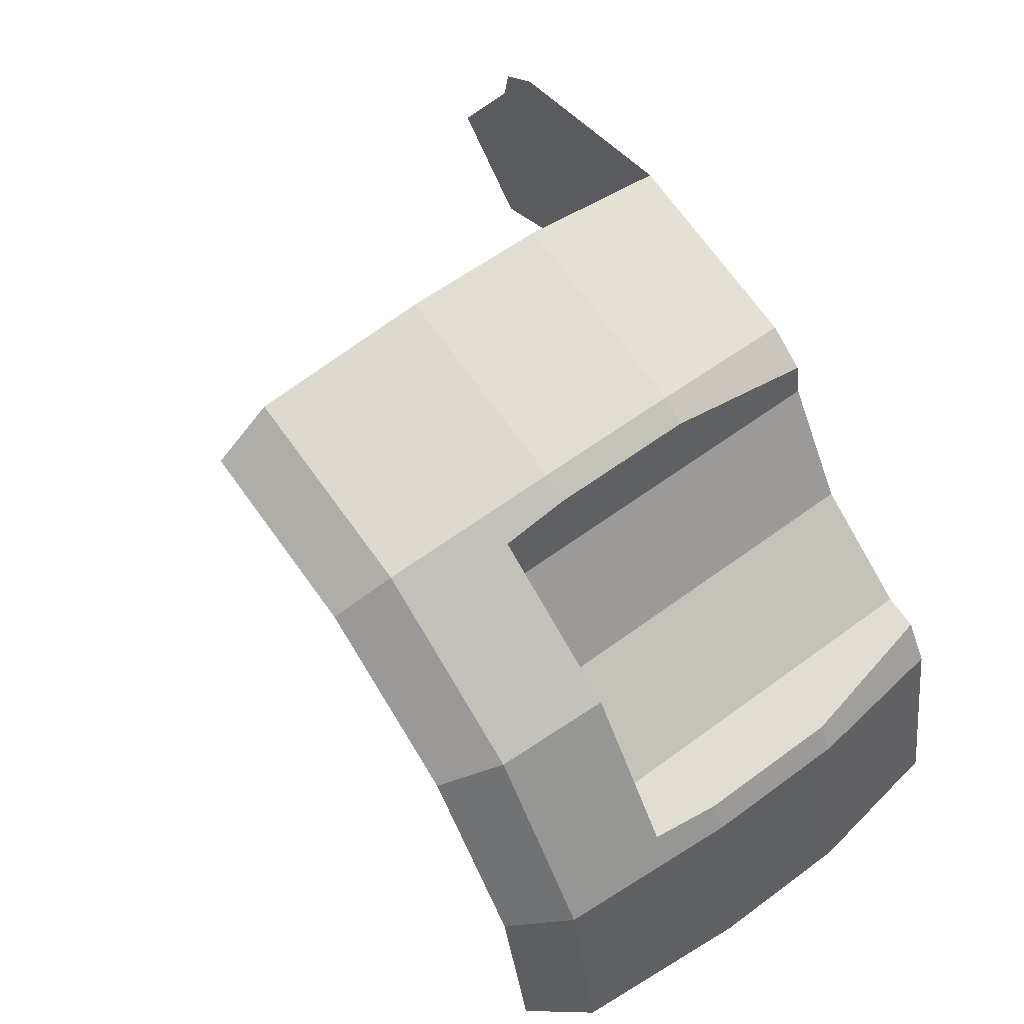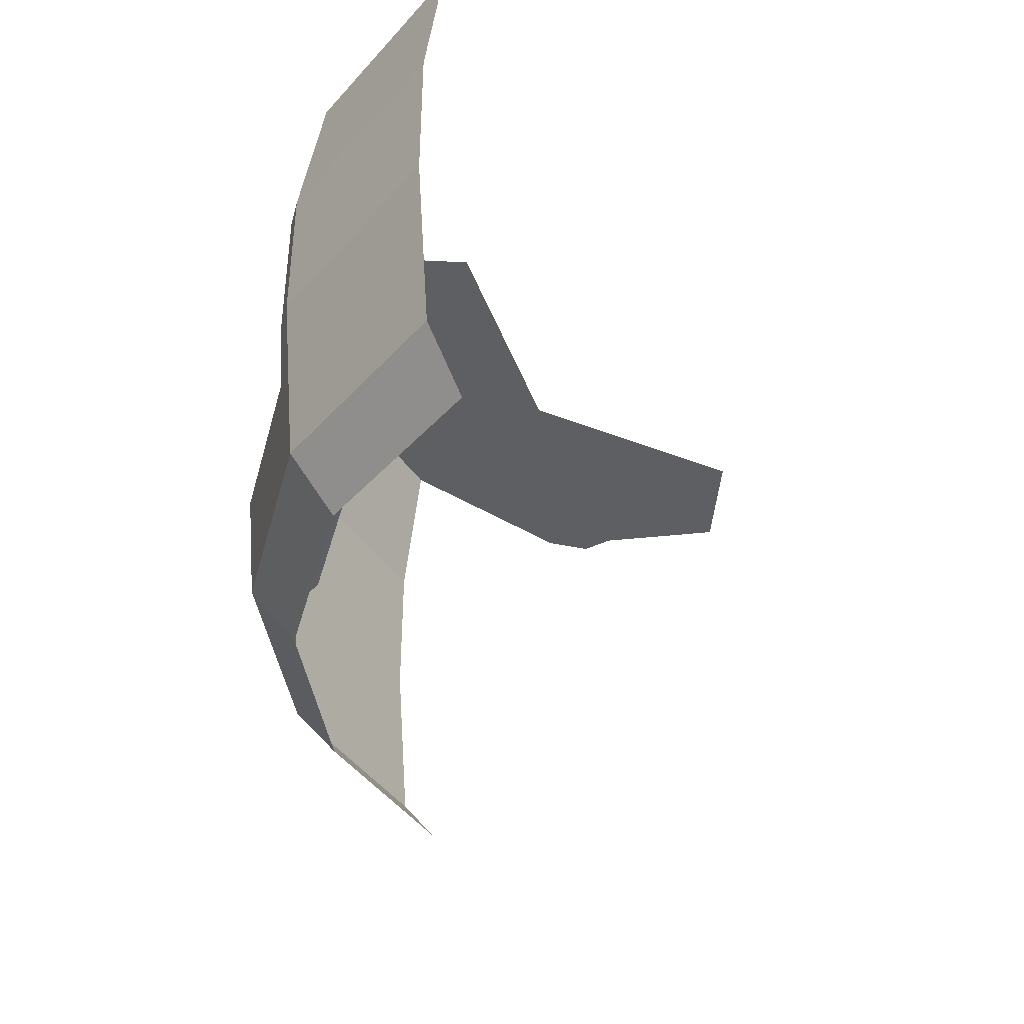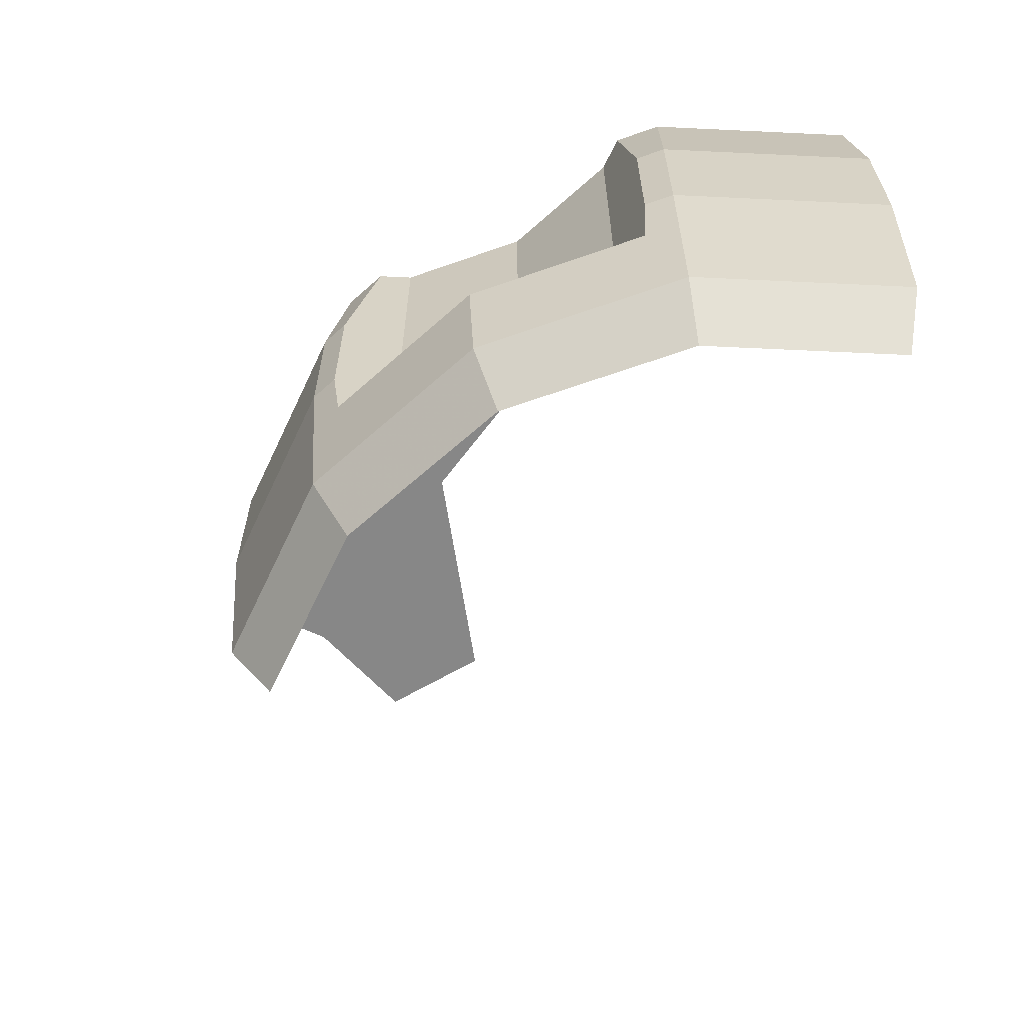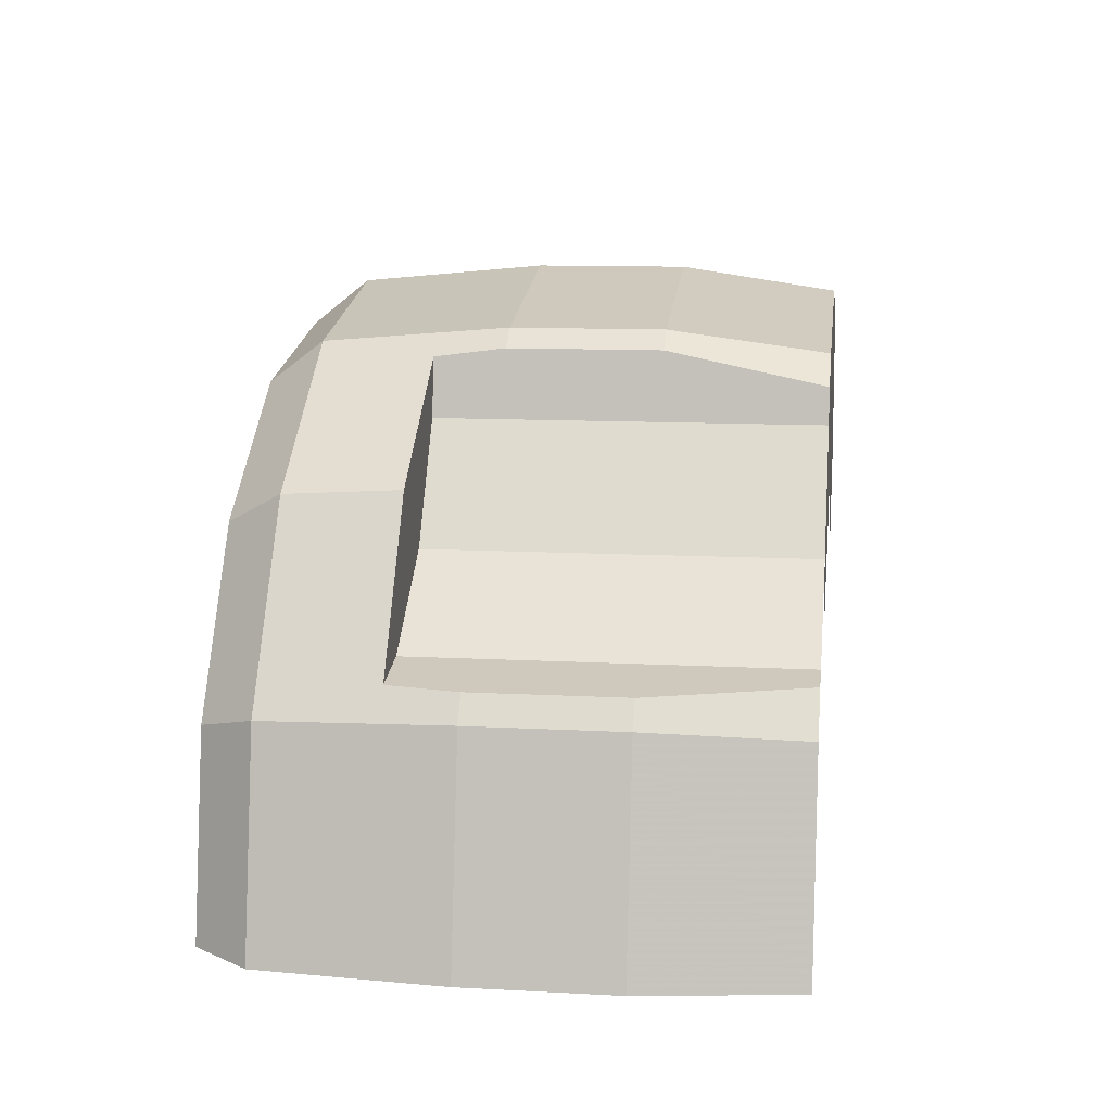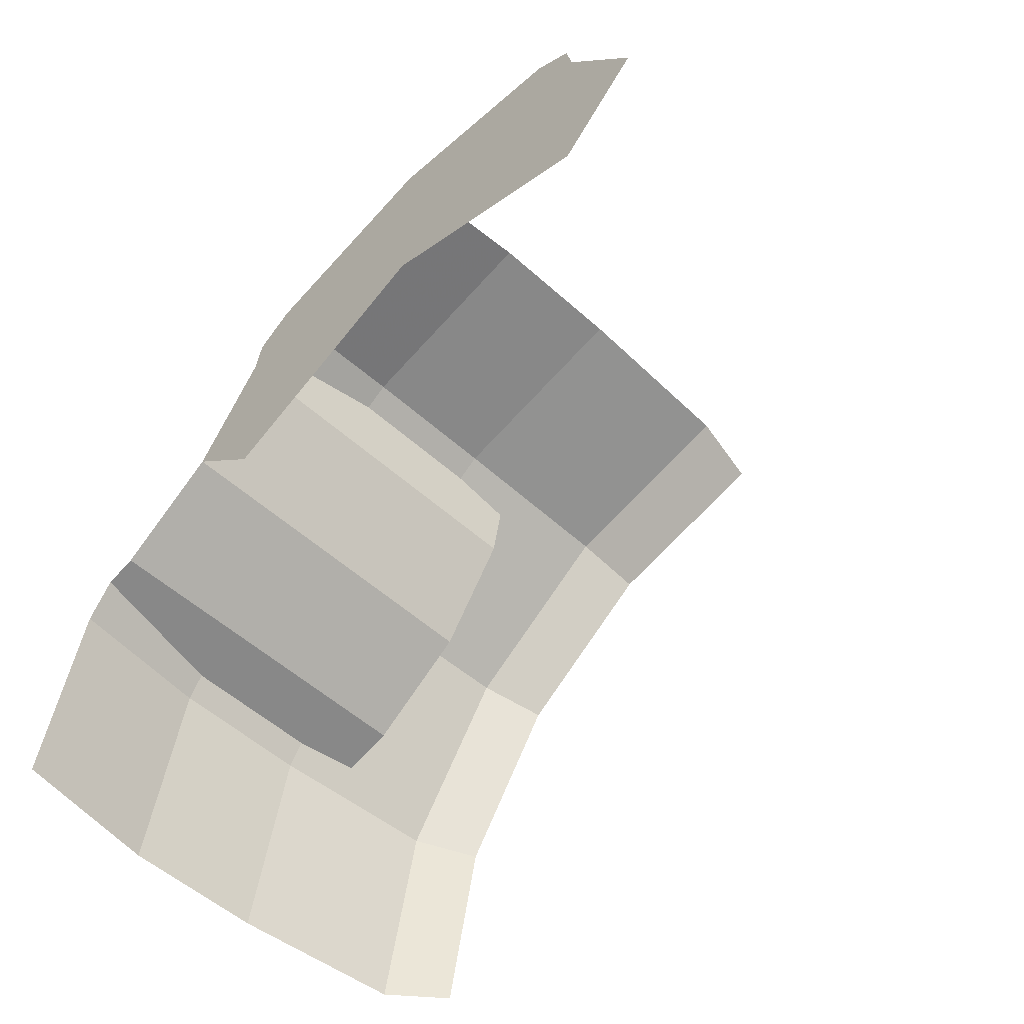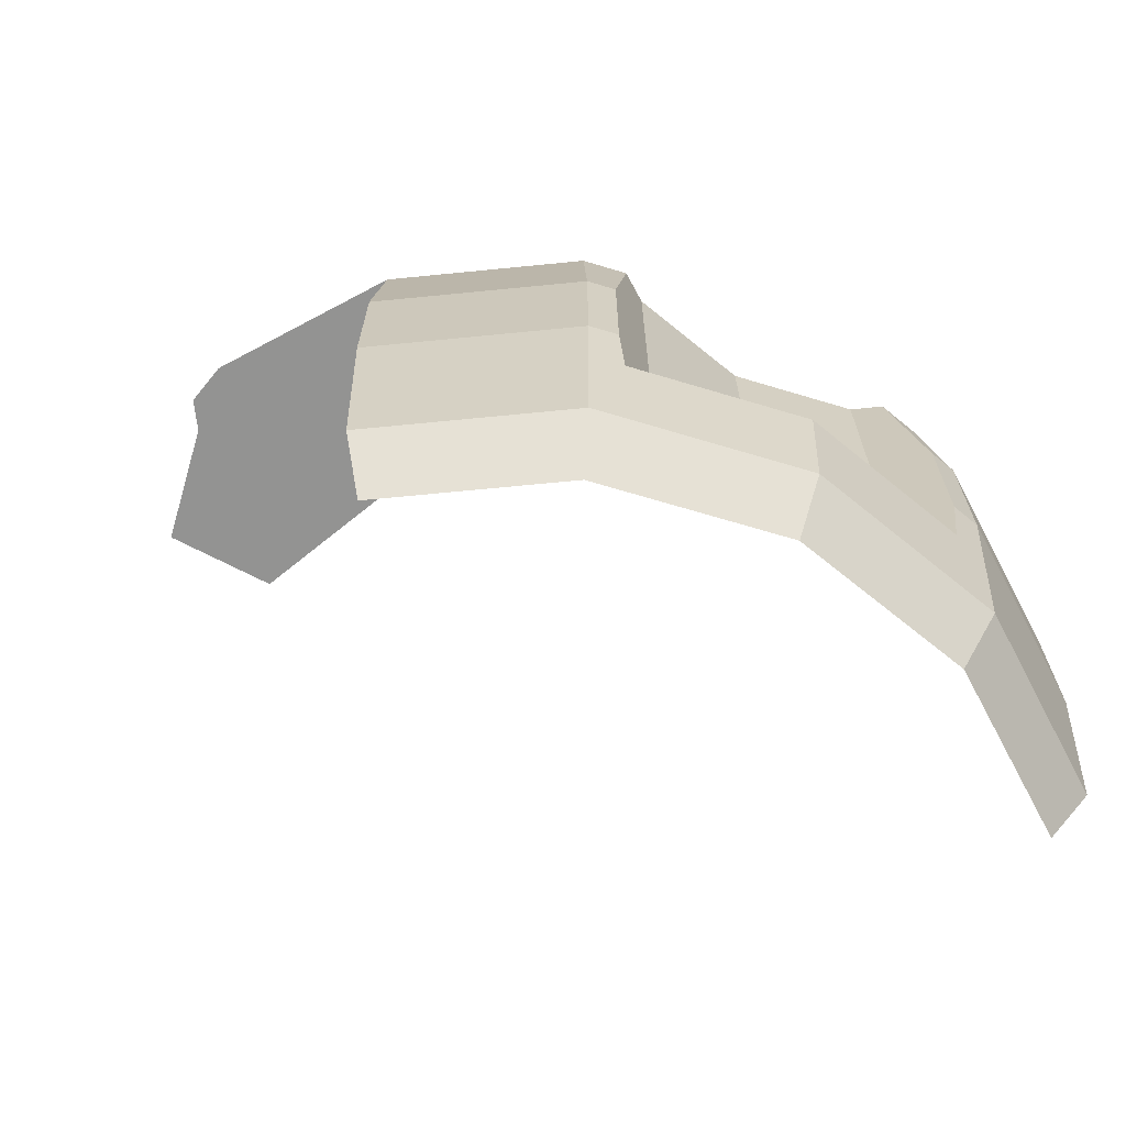
<metadata>
{"format":"obj","ext":"obj","renderer":"f3d","projection":"perspective","resolution":1024,"background":"white","views":[{"elev":59.9,"azim":52.9,"up":"+Z"},{"elev":-39.9,"azim":131.4,"up":"+Y"},{"elev":-62.4,"azim":76.0,"up":"+Y"},{"elev":11.4,"azim":97.4,"up":"+Z"},{"elev":-54.2,"azim":-133.7,"up":"+Z"},{"elev":-66.6,"azim":16.9,"up":"+Y"}]}
</metadata>
<code>
v 0.2114 0.34 0.4426
v 0.2114 0.21 0.4426
v 0.2129 0.15 0.435
v 0.2168 0.475 0.4154
v 0.2168 0.475 0.4154
v 0.2129 0.15 0.435
v 0.2228 0.15 0.3852
v 0.2228 0.475 0.3852
v 0.2879 0.15 0.2879
v 0.2879 0.475 0.2879
v 0.2228 0.475 0.3852
v 0.2228 0.15 0.3852
v 0.1818 0.475 0.4389
v 0.1894 0.34 0.4573
v 0.2114 0.34 0.4426
v 0.2168 0.475 0.4154
v 0.2114 0.34 0.4426
v 0.1894 0.34 0.4573
v 0.1894 0.21 0.4573
v 0.2114 0.21 0.4426
v 0.2129 0.15 0.435
v 0.2114 0.21 0.4426
v 0.1894 0.21 0.4573
v 0.1837 0.05 0.4435
v 0.2129 0.15 0.435
v 0.1837 0.05 0.4435
v 0.3394 0.05 0.3394
v 0.346 0.15 0.346
v 0.3111 0 0.3111
v 0.3394 0.05 0.3394
v 0.1837 0.05 0.4435
v 0.1684 0 0.4065
v 0.1684 0 0.4065
v 0.1837 0.05 0.4435
v 0 0.05 0.48
v 0 0 0.44
v 0.1837 0.05 0.4435
v 0.1894 0.21 0.4573
v 0 0.21 0.495
v 0 0.05 0.48
v 0.1894 0.21 0.4573
v 0.1894 0.34 0.4573
v 0 0.34 0.495
v 0 0.21 0.495
v 0.1894 0.34 0.4573
v 0.1818 0.475 0.4389
v 0 0.475 0.475
v 0 0.34 0.495
v 0.346 0.15 0.346
v 0.2879 0.15 0.2879
v 0.2228 0.15 0.3852
v 0.2129 0.15 0.435
v 0 0.475 0.4243
v 0 0.475 0.3
v 0.2121 0.475 0.2121
v 0 0.475 0.4243
v -0.2121 0.475 0.2121
v 0 0.475 0.3
v -0.1818 0.475 0.4389
v 0 0.475 0.475
v 0 0.475 0.4243
v -0.2168 0.475 0.4154
v -0.2879 0.475 0.2879
v -0.2228 0.475 0.3852
v 0 0.475 0.4243
v -0.2121 0.475 0.2121
v -0.2228 0.475 0.3852
v -0.2168 0.475 0.4154
v 0 0.475 0.4243
v 0 0.475 0.4243
v 0 0.475 0.475
v 0.1818 0.475 0.4389
v 0.2168 0.475 0.4154
v 0 0.475 0.4243
v 0.2228 0.475 0.3852
v 0.2879 0.475 0.2879
v 0.2121 0.475 0.2121
v 0.2168 0.475 0.4154
v 0.2228 0.475 0.3852
v 0 0.475 0.4243
v 0.435 0.15 0.2129
v 0.4426 0.21 0.2114
v 0.4426 0.34 0.2114
v 0.4154 0.475 0.2168
v 0.3852 0.15 0.2228
v 0.435 0.15 0.2129
v 0.4154 0.475 0.2168
v 0.3852 0.475 0.2228
v 0.3852 0.475 0.2228
v 0.2879 0.475 0.2879
v 0.2879 0.15 0.2879
v 0.3852 0.15 0.2228
v 0.4426 0.34 0.2114
v 0.4573 0.34 0.1894
v 0.4389 0.475 0.1818
v 0.4154 0.475 0.2168
v 0.4573 0.21 0.1894
v 0.4573 0.34 0.1894
v 0.4426 0.34 0.2114
v 0.4426 0.21 0.2114
v 0.4573 0.21 0.1894
v 0.4426 0.21 0.2114
v 0.435 0.15 0.2129
v 0.4435 0.05 0.1837
v 0.3394 0.05 0.3394
v 0.4435 0.05 0.1837
v 0.435 0.15 0.2129
v 0.346 0.15 0.346
v 0.4435 0.05 0.1837
v 0.3394 0.05 0.3394
v 0.3111 0 0.3111
v 0.4065 0 0.1684
v 0.48 0.05 0
v 0.4435 0.05 0.1837
v 0.4065 0 0.1684
v 0.44 0 0
v 0.495 0.21 0
v 0.4573 0.21 0.1894
v 0.4435 0.05 0.1837
v 0.48 0.05 0
v 0.495 0.34 0
v 0.4573 0.34 0.1894
v 0.4573 0.21 0.1894
v 0.495 0.21 0
v 0.475 0.475 0
v 0.4389 0.475 0.1818
v 0.4573 0.34 0.1894
v 0.495 0.34 0
v 0.3852 0.15 0.2228
v 0.2879 0.15 0.2879
v 0.346 0.15 0.346
v 0.435 0.15 0.2129
g mesh6927613
f 1 2 3
f 3 4 1
f 5 6 7
f 7 8 5
f 9 10 11
f 11 12 9
f 13 14 15
f 15 16 13
f 17 18 19
f 19 20 17
f 21 22 23
f 23 24 21
f 25 26 27
f 27 28 25
f 29 30 31
f 31 32 29
f 33 34 35
f 35 36 33
f 37 38 39
f 39 40 37
f 41 42 43
f 43 44 41
f 45 46 47
f 47 48 45
f 49 50 51
f 51 52 49
g mesh6927614
f 53 55 54
f 56 58 57
f 59 60 61
f 61 62 59
f 63 64 65
f 65 66 63
f 67 68 69
f 70 71 72
f 72 73 70
f 74 75 76
f 76 77 74
f 78 79 80
f 81 82 83
f 83 84 81
f 85 86 87
f 87 88 85
f 89 90 91
f 91 92 89
f 93 94 95
f 95 96 93
f 97 98 99
f 99 100 97
f 101 102 103
f 103 104 101
f 105 106 107
f 107 108 105
f 109 110 111
f 111 112 109
f 113 114 115
f 115 116 113
f 117 118 119
f 119 120 117
f 121 122 123
f 123 124 121
f 125 126 127
f 127 128 125
f 129 130 131
f 131 132 129

</code>
